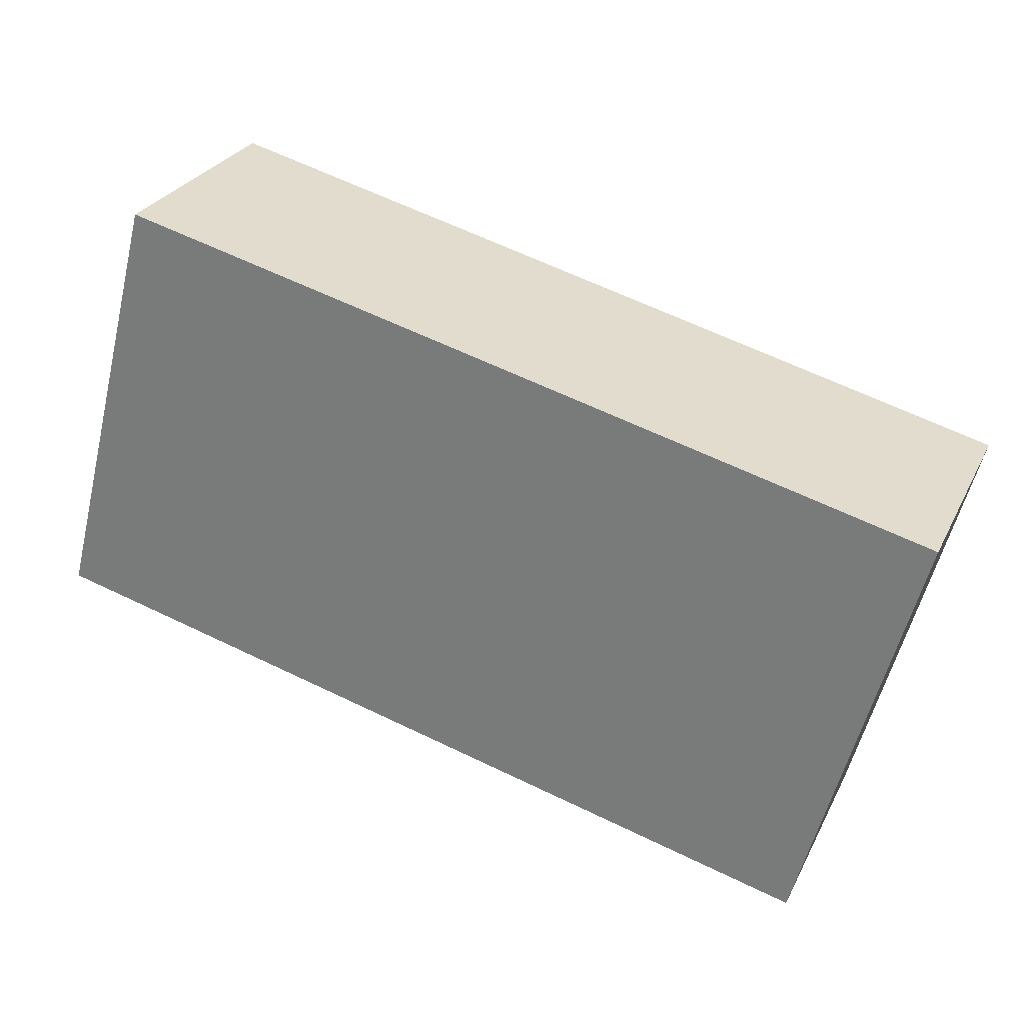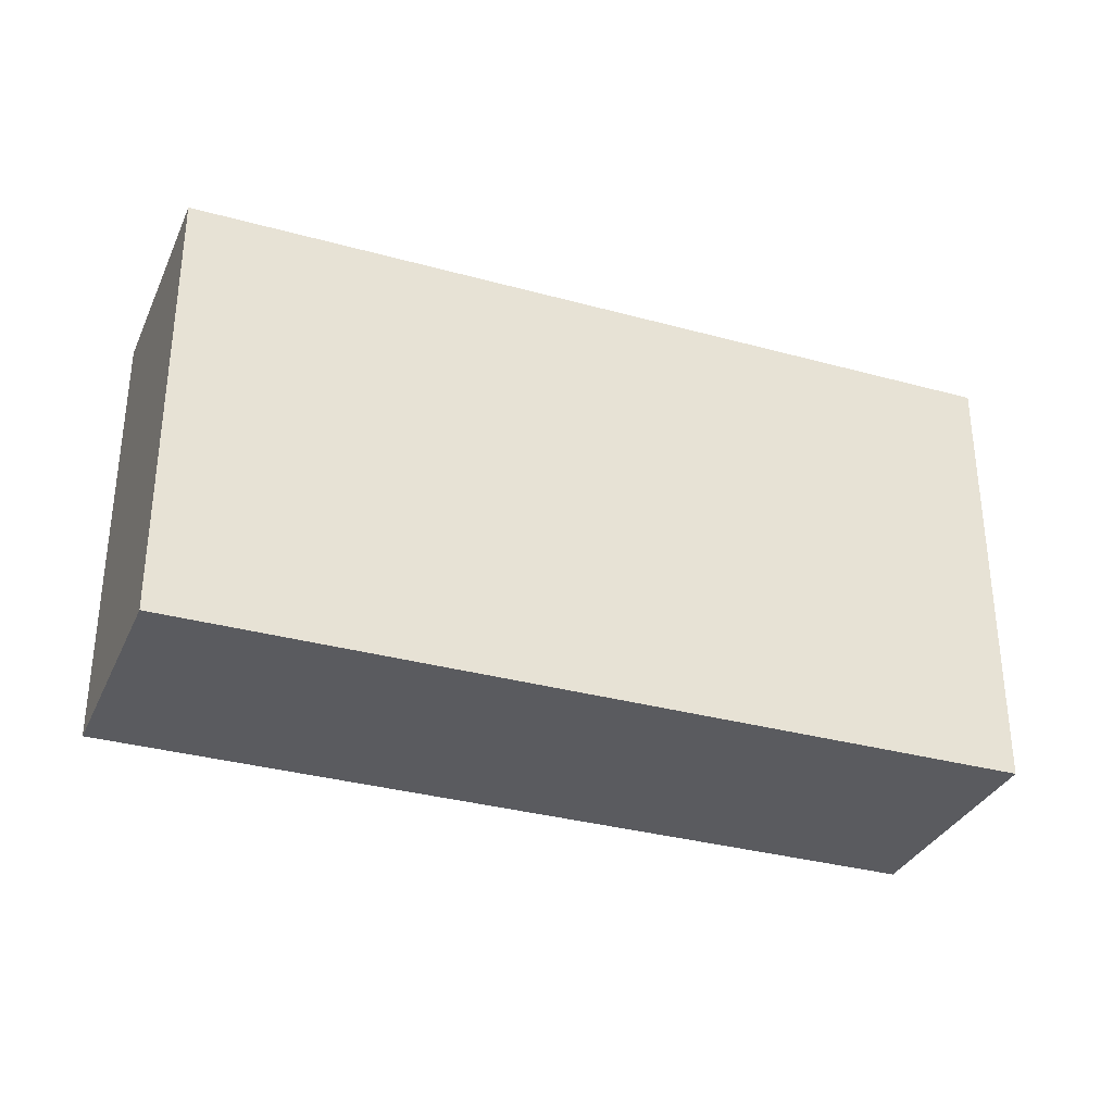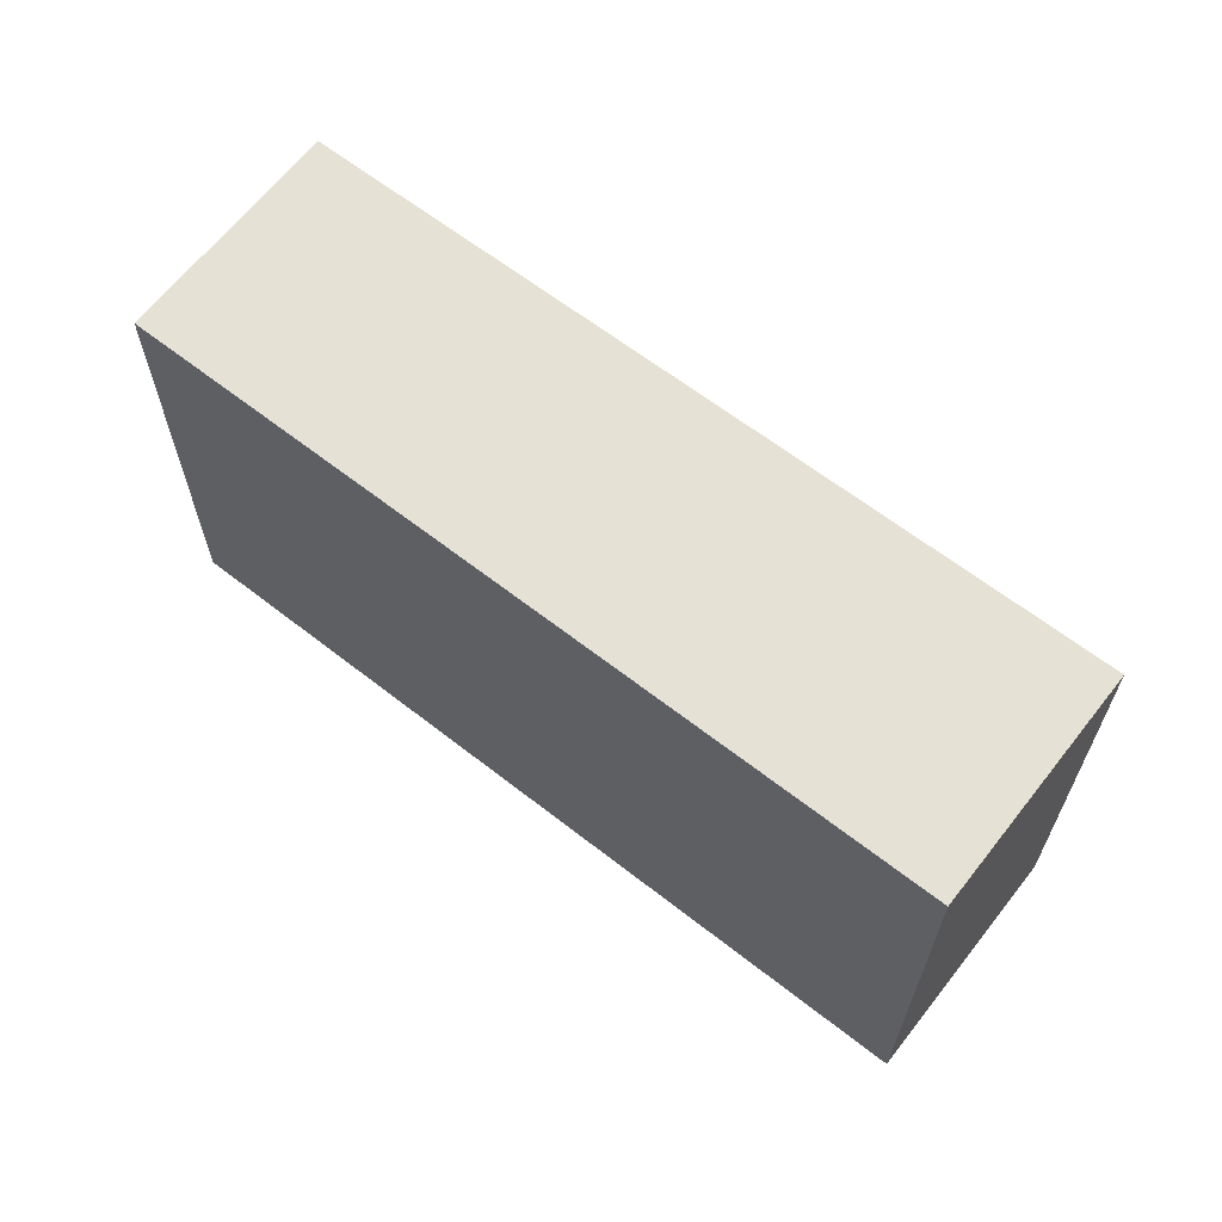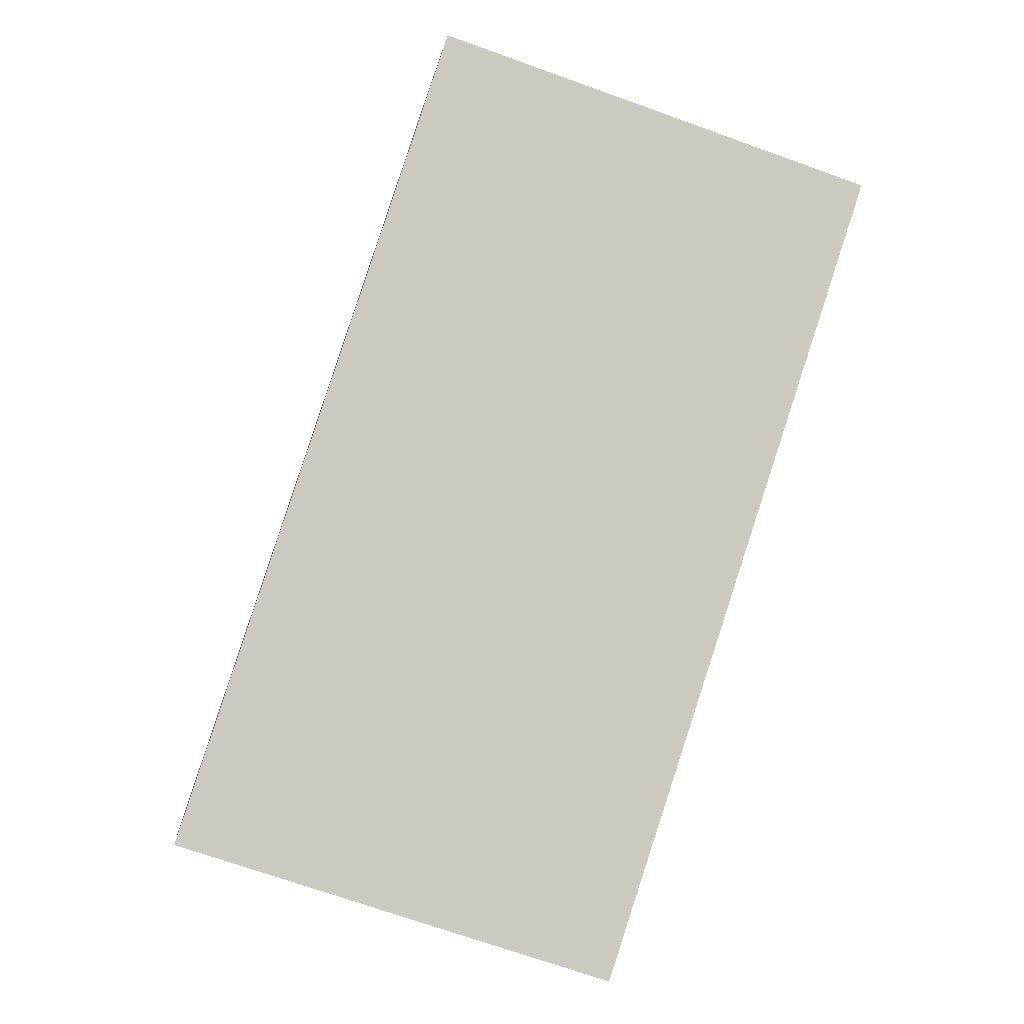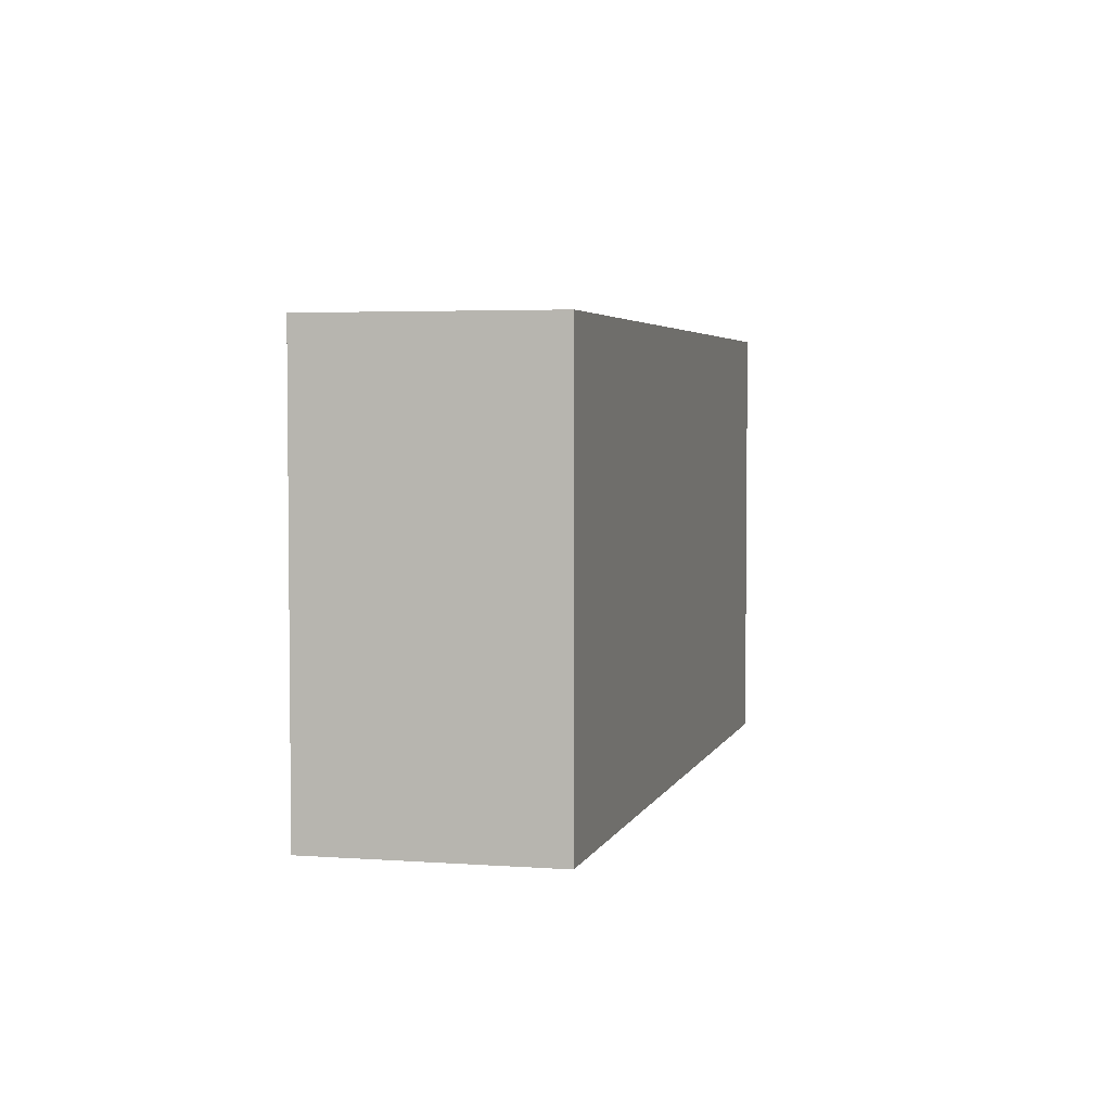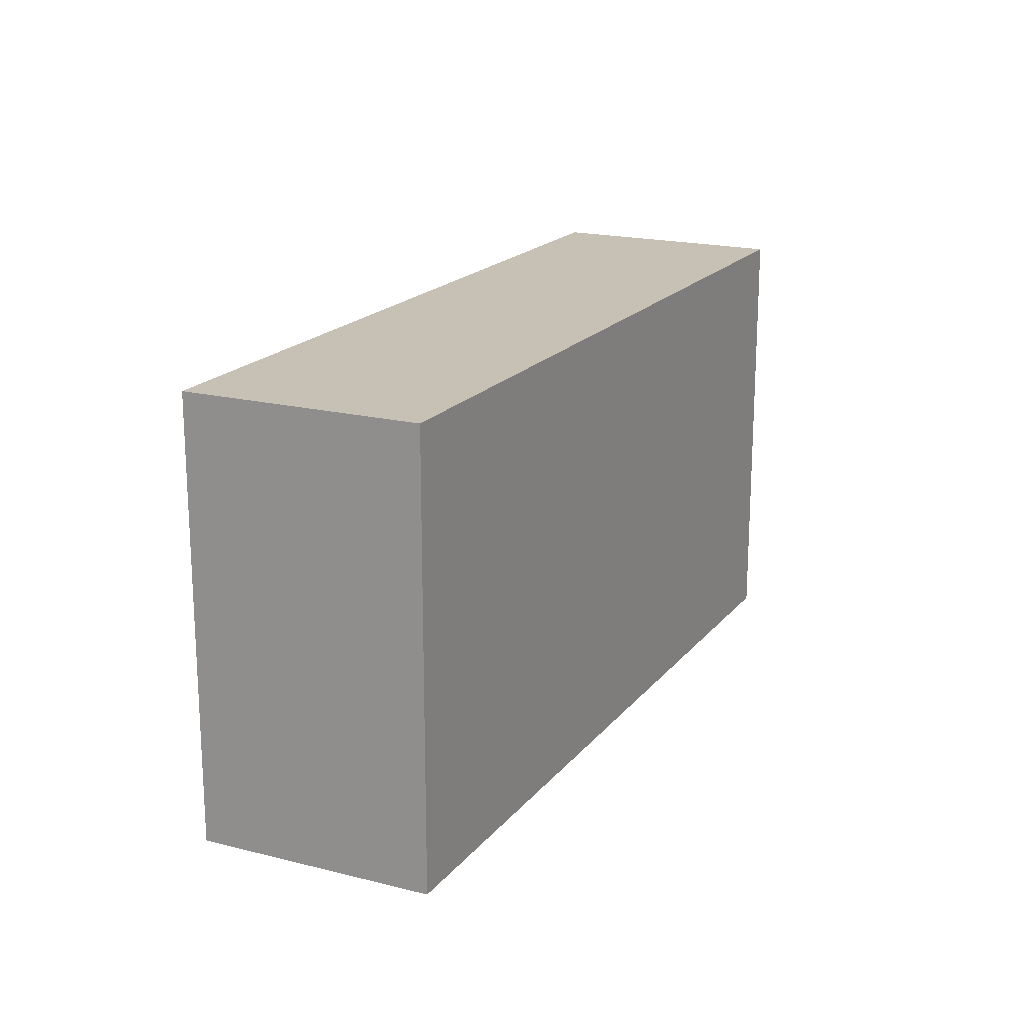
<metadata>
{"format":"obj","ext":"obj","renderer":"f3d","projection":"perspective","resolution":1024,"background":"white","views":[{"elev":-56.6,"azim":-13.7,"up":"+Z"},{"elev":-32.8,"azim":-178.6,"up":"+Y"},{"elev":64.1,"azim":-119.5,"up":"+Y"},{"elev":-71.7,"azim":-109.6,"up":"+Z"},{"elev":3.8,"azim":126.6,"up":"+Y"},{"elev":18.6,"azim":138.7,"up":"+Y"}]}
</metadata>
<code>
v  0.56 2.694 1.365
v  4.694 2.694 -1.92
v  0 2.694 1.65e-16
v  5.26 2.694 -0.587
v  4.694 1.176e-16 -1.92
v  0 0 0
v  0.56 -8.358e-17 1.365
v  5.26 3.594e-17 -0.587
g defaultobject
f 1 2 3
f 2 1 4
f 5 3 2
f 3 5 6
f 6 1 3
f 1 6 7
f 7 4 1
f 4 7 8
f 8 2 4
f 2 8 5
f 5 7 6
f 7 5 8

</code>
